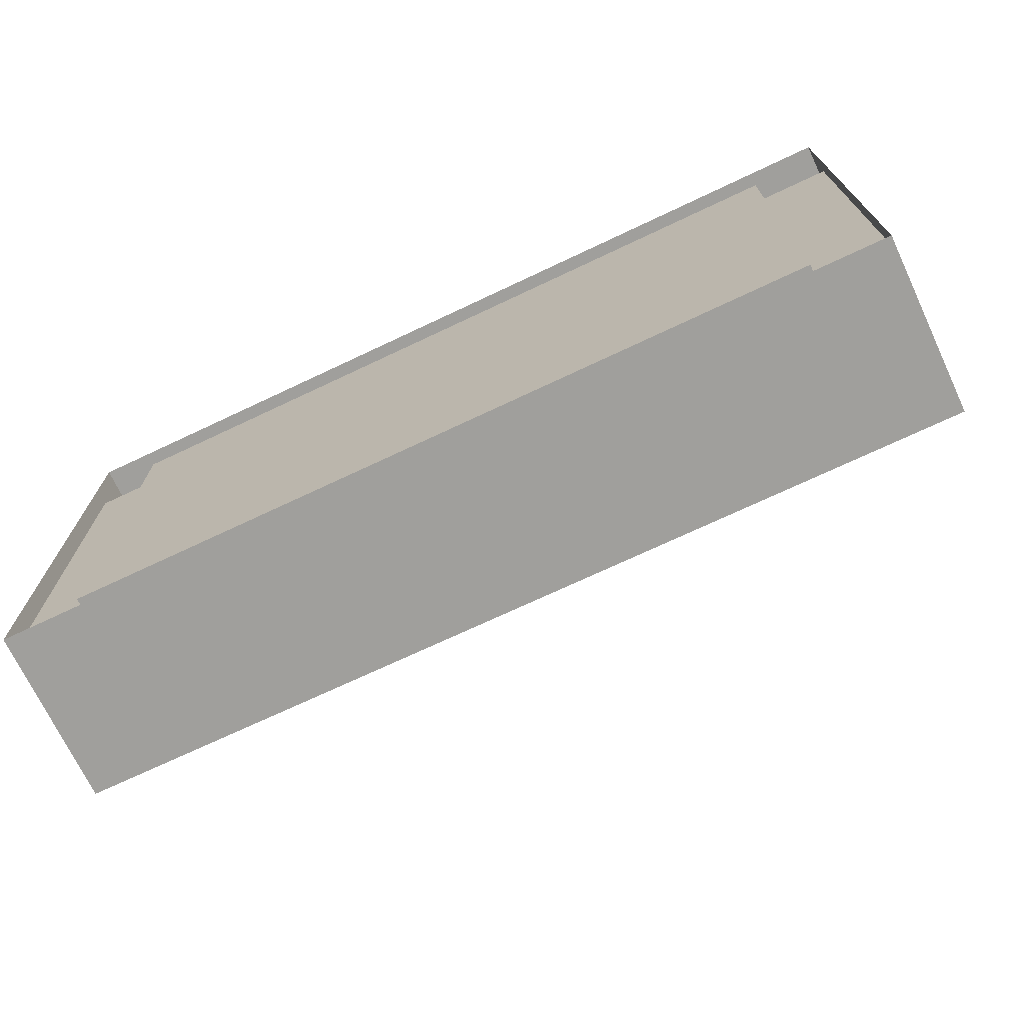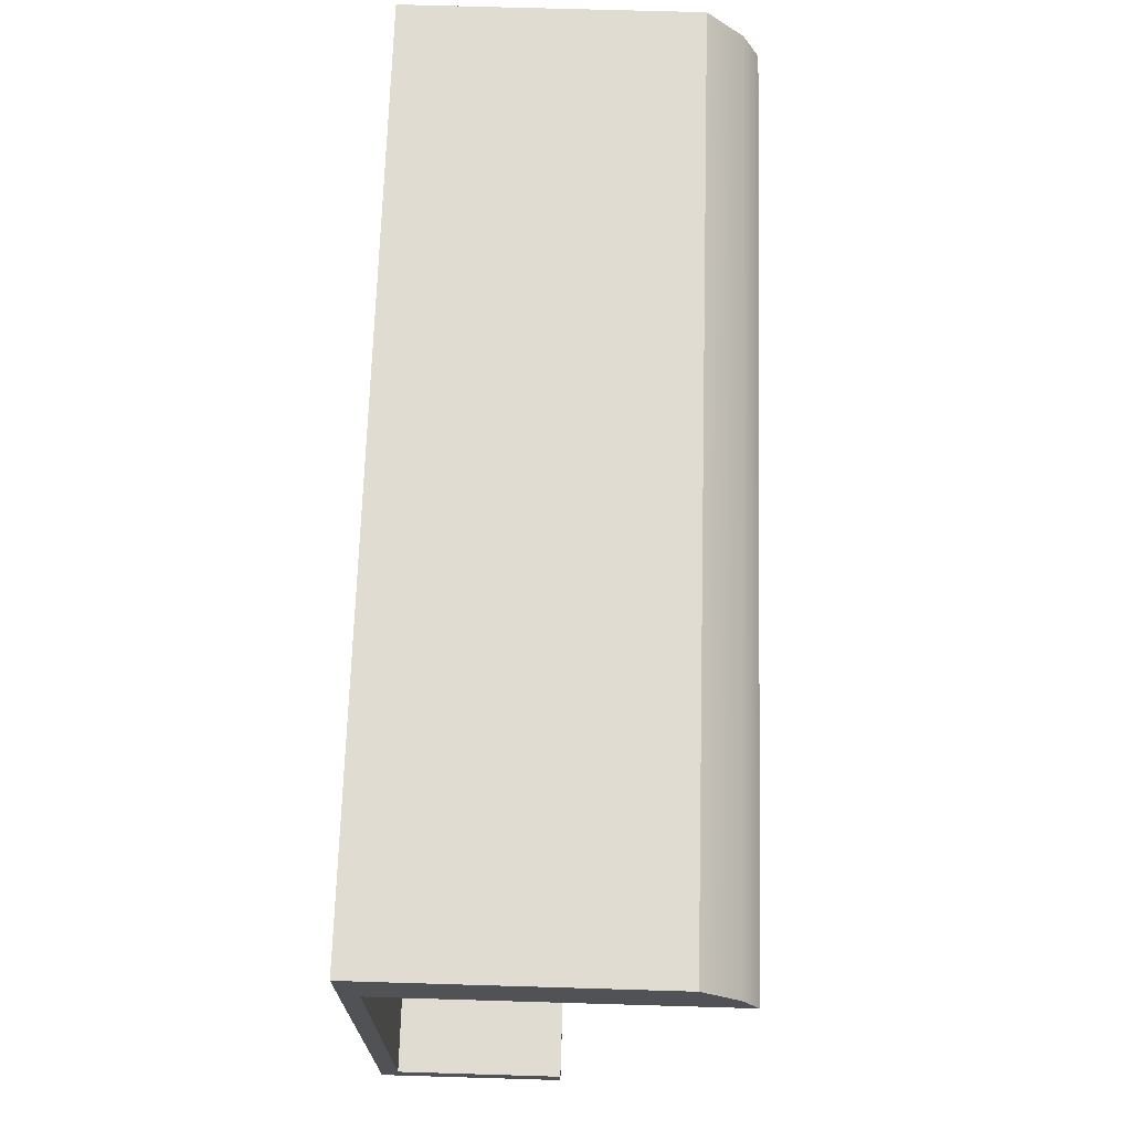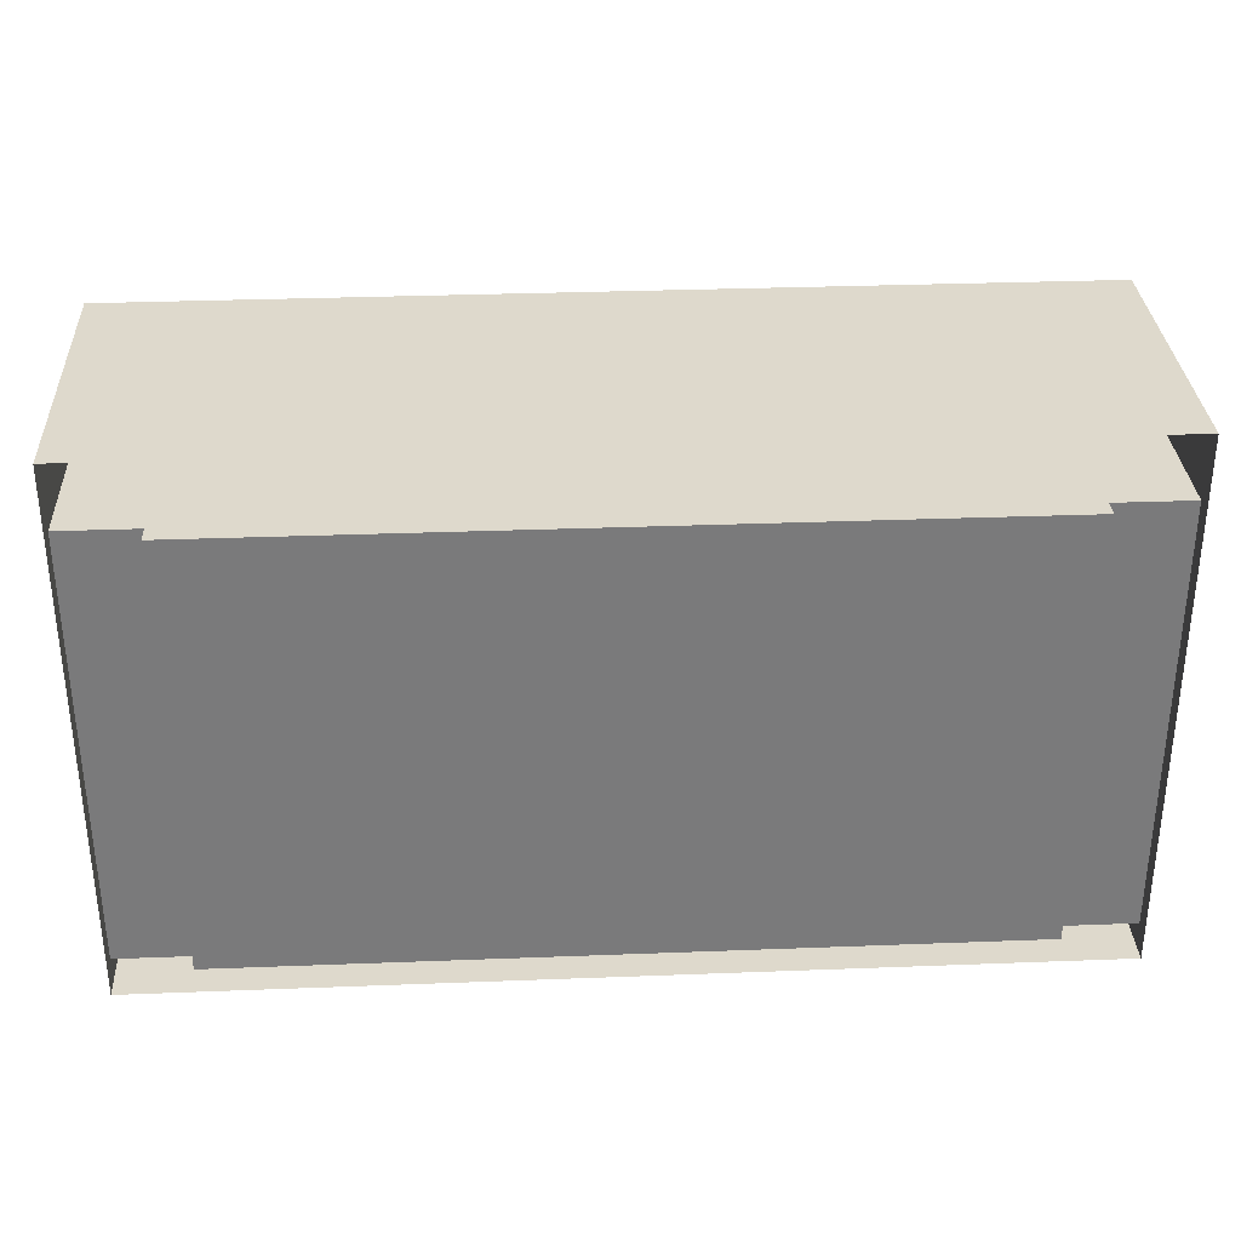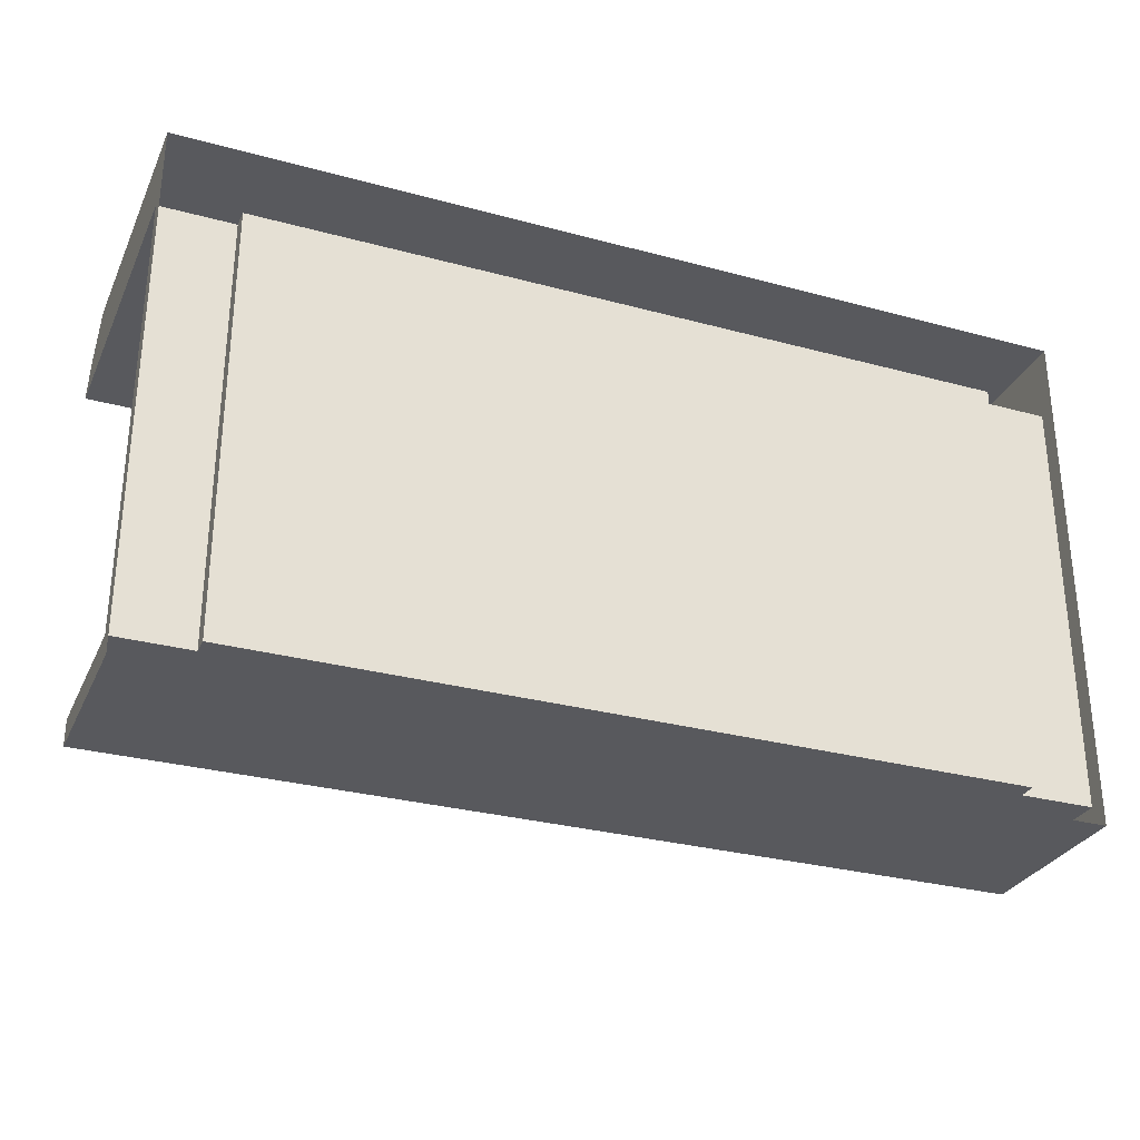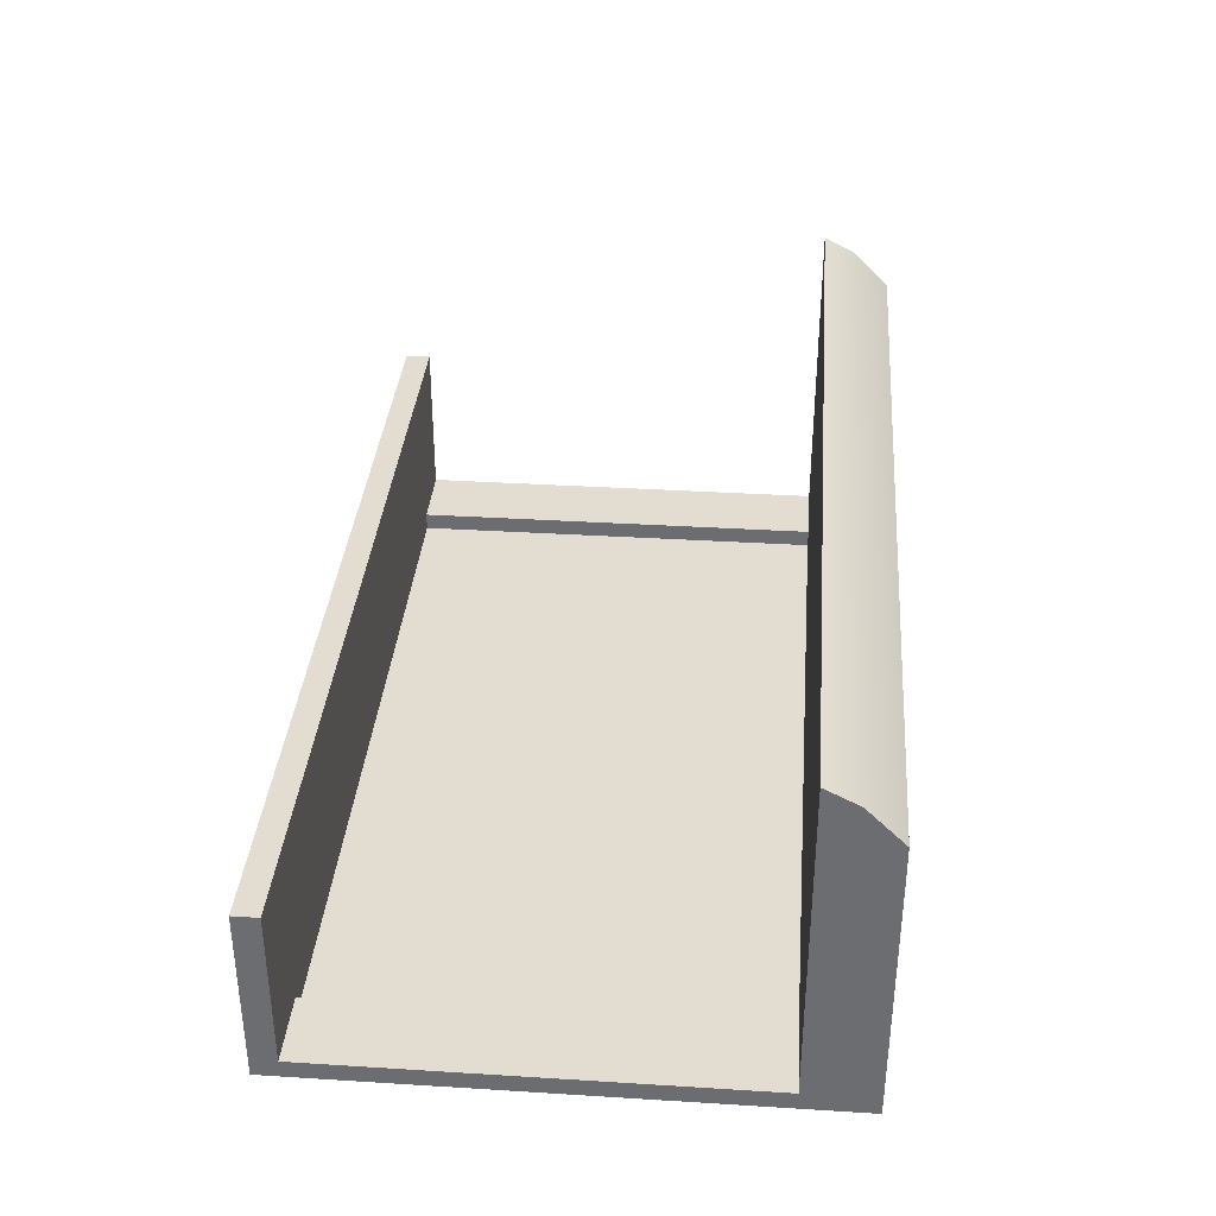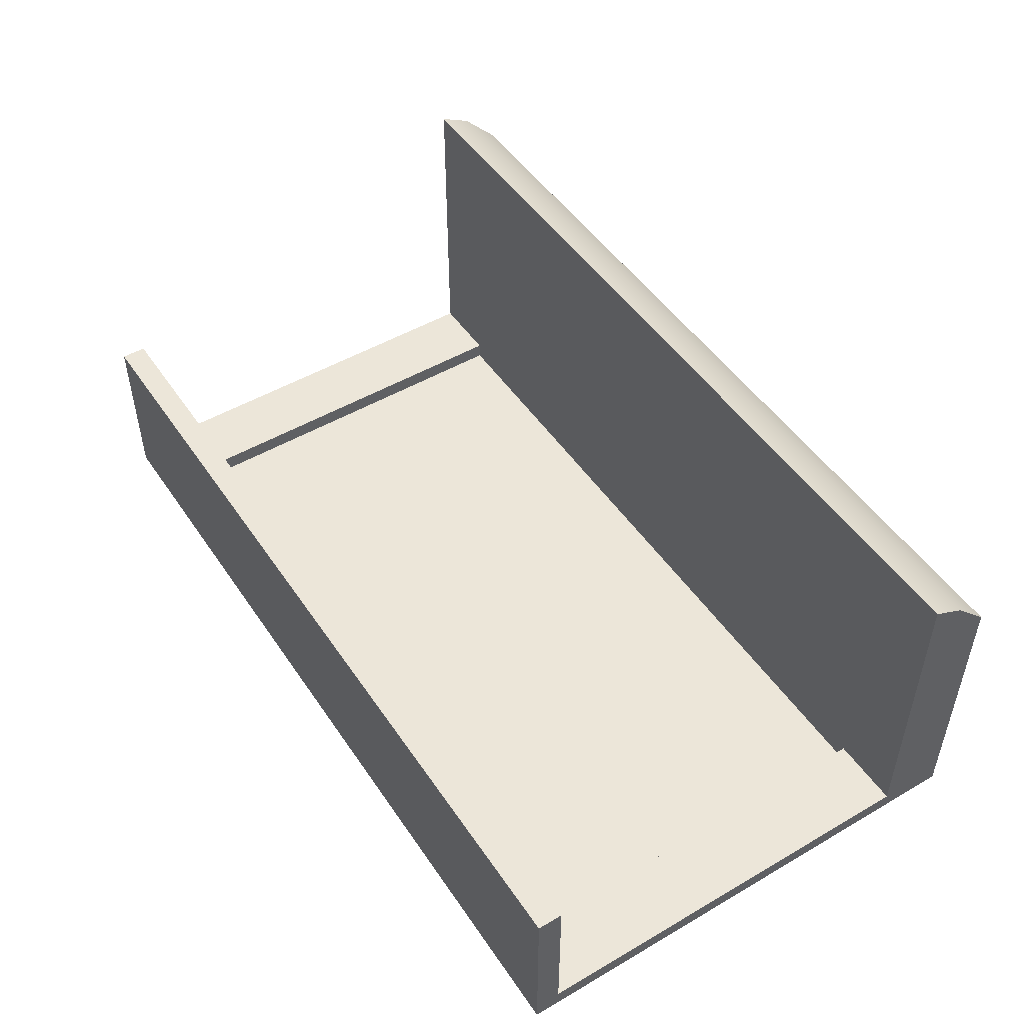
<metadata>
{"format":"obj","ext":"obj","renderer":"f3d","projection":"perspective","resolution":1024,"background":"white","views":[{"elev":-71.2,"azim":-154.7,"up":"+Y"},{"elev":69.1,"azim":-88.3,"up":"+Y"},{"elev":32.1,"azim":176.9,"up":"+Y"},{"elev":-29.9,"azim":158.4,"up":"+Y"},{"elev":35.4,"azim":94.7,"up":"+Z"},{"elev":49.3,"azim":57.2,"up":"+Z"}]}
</metadata>
<code>
g default
v 1.719 -8e-06 5.727
v 7.273 -6e-06 5.727
v 1.719 0.7958 5.727
v 7.273 0.7958 5.727
v 1.719 3.211 5.727
v 7.273 3.211 5.727
v 1.719 0.1558 5.727
v 7.273 0.1558 5.727
v 2.173 -8e-06 5.727
v 6.82 -6e-06 5.727
v 2.173 0.1558 5.727
v 6.82 0.1558 5.727
v 2.173 0.7958 5.727
v 6.82 0.7958 5.727
v 2.173 3.211 5.727
v 6.82 3.211 5.727
v 1.719 2.789 5.727
v 2.173 2.789 5.727
v 6.82 2.789 5.727
v 7.273 2.789 5.727
v 2.173 0.7958 5.618
v 2.173 0.1558 5.618
v 6.82 0.1558 5.618
v 6.82 0.7958 5.618
v 2.173 2.789 5.618
v 6.82 2.789 5.618
v 1.719 -8e-06 5.618
v 2.173 -8e-06 5.618
v 1.719 0.1558 5.618
v 7.273 -6e-06 5.618
v 7.273 0.1558 5.618
v 1.719 0.7958 5.618
v 1.719 2.789 5.618
v 7.273 0.7958 5.618
v 7.273 2.789 5.618
v 1.719 3.211 5.618
v 2.173 3.211 5.618
v 6.82 -6e-06 5.618
v 6.82 3.211 5.618
v 7.273 3.211 5.618
v 2.173 0.1558 6.717
v 2.173 -8e-06 6.717
v 6.82 -6e-06 6.717
v 6.82 0.1558 6.717
v 7.273 -6e-06 6.717
v 7.273 0.1558 6.717
v 1.719 -8e-06 6.717
v 1.719 0.1558 6.717
v 2.172 3.211 7.388
v 2.172 2.789 7.714
v 6.82 2.789 7.714
v 6.82 3.211 7.388
v 1.719 2.789 7.714
v 1.719 3.211 7.388
v 7.273 2.789 7.714
v 7.273 3.211 7.388
v 7.273 2.987 5.618
v 7.273 2.987 5.727
v 7.273 2.987 7.613
v 6.82 2.987 7.613
v 2.172 2.987 7.613
v 1.719 2.987 7.613
v 1.719 2.987 5.727
v 1.719 2.987 5.618
v 7.273 2.265 5.618
v 7.273 2.265 5.727
v 6.82 2.265 5.727
v 6.82 2.265 5.618
v 2.173 2.265 5.618
v 2.173 2.265 5.727
v 1.719 2.265 5.727
v 1.719 2.265 5.618
g F1V2
f 21 22 23 24
f 60 61 50 51
f 41 42 43 44
f 44 43 45 46
f 14 12 8 4
f 53 50 61 62
f 7 11 13 3
f 47 42 41 48
f 59 60 51 55
f 3 13 70 71
f 68 69 21 24
f 66 67 14 4
f 13 11 22 21
f 11 12 23 22
f 12 14 24 23
f 19 18 25 26
f 69 70 13 21
f 14 67 68 24
f 9 1 27 28
f 1 7 29 27
f 8 2 30 31
f 3 71 72 32
f 65 66 4 34
f 5 15 37 36
f 7 3 32 29
f 4 8 31 34
f 10 9 28 38
f 2 10 38 30
f 15 16 39 37
f 16 6 40 39
f 17 63 64 33
f 57 58 20 35
f 9 10 43 42
f 12 11 41 44
f 10 2 45 43
f 2 8 46 45
f 8 12 44 46
f 1 9 42 47
f 11 7 48 41
f 7 1 47 48
f 18 19 51 50
f 16 15 49 52
f 17 18 50 53
f 15 5 54 49
f 62 63 17 53
f 19 20 55 51
f 20 58 59 55
f 6 16 52 56
f 6 58 57 40
f 59 58 6 56
f 52 60 59 56
f 49 61 60 52
f 62 61 49 54
f 5 63 62 54
f 64 63 5 36
f 20 66 65 35
f 20 19 67 66
f 68 67 19 26
f 26 25 69 68
f 18 70 69 25
f 71 70 18 17
f 72 71 17 33

</code>
